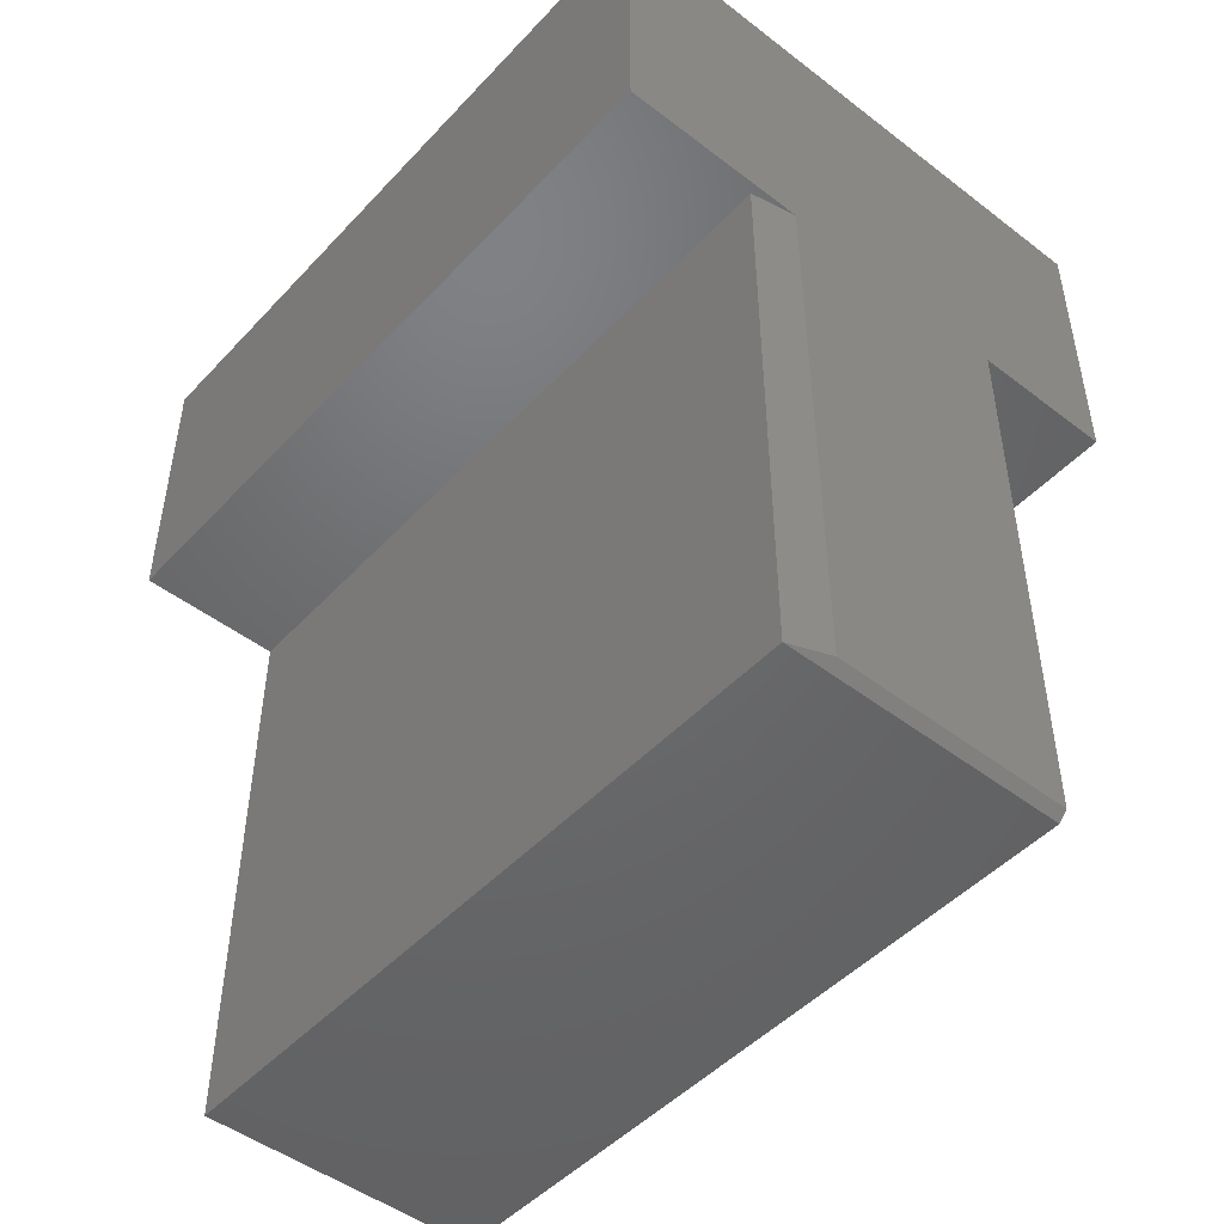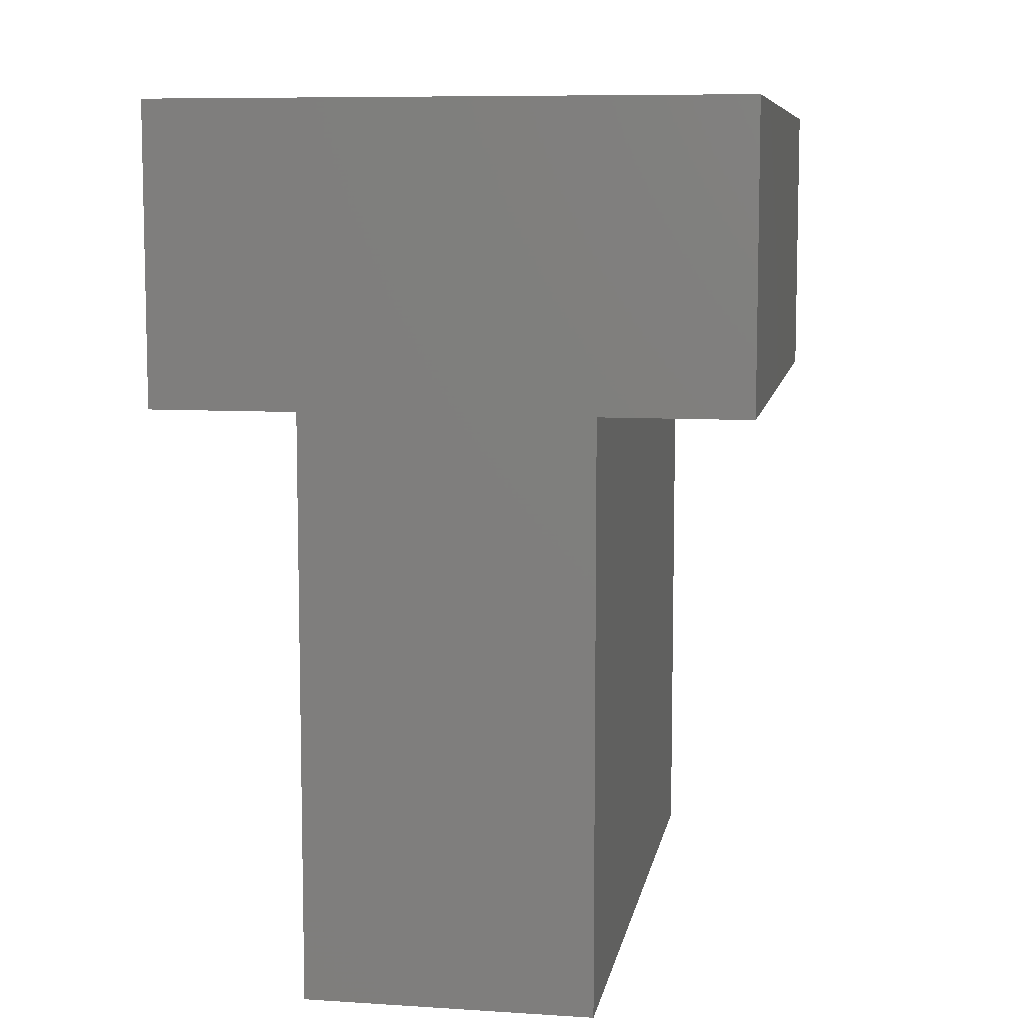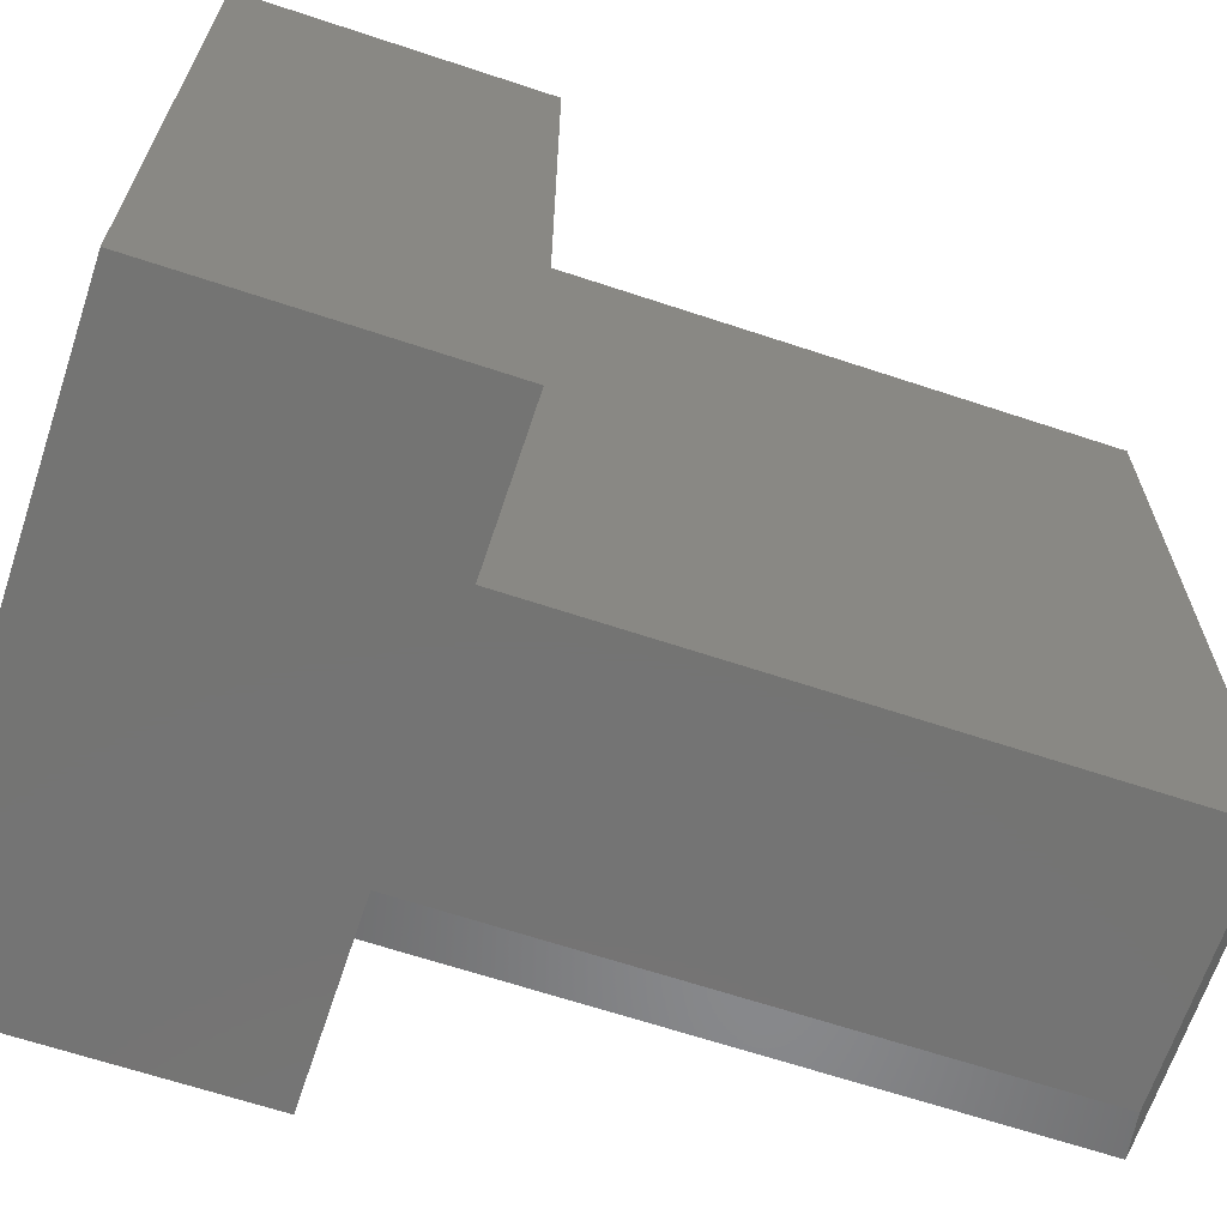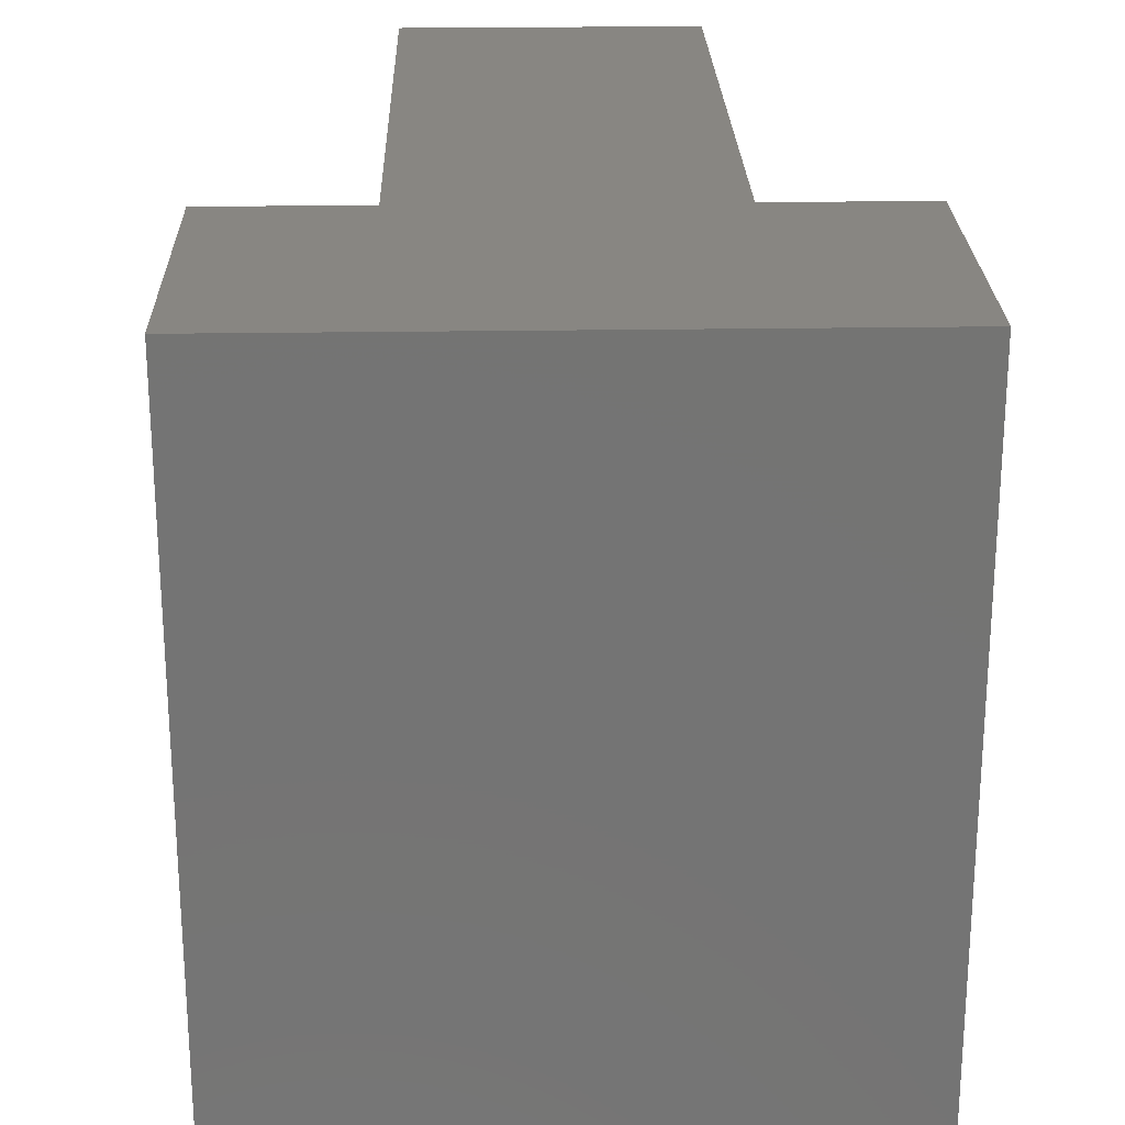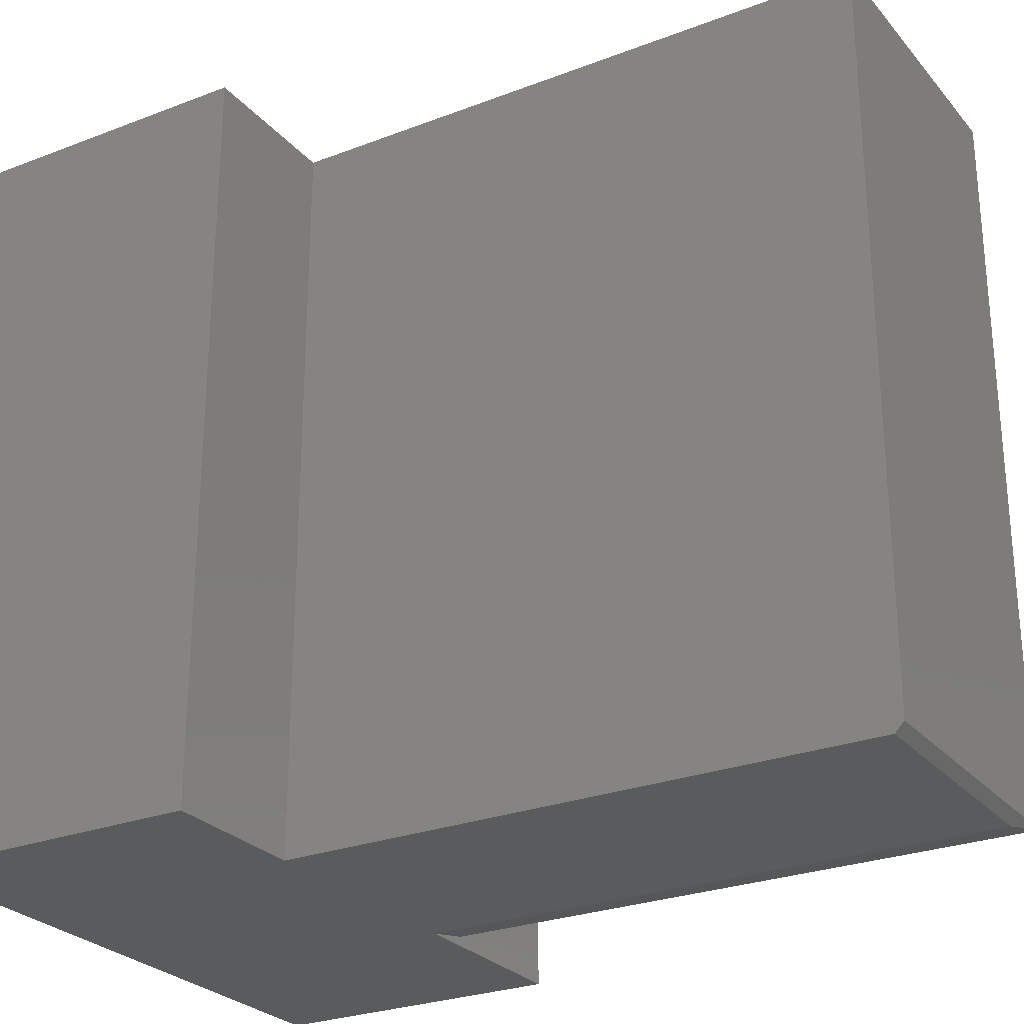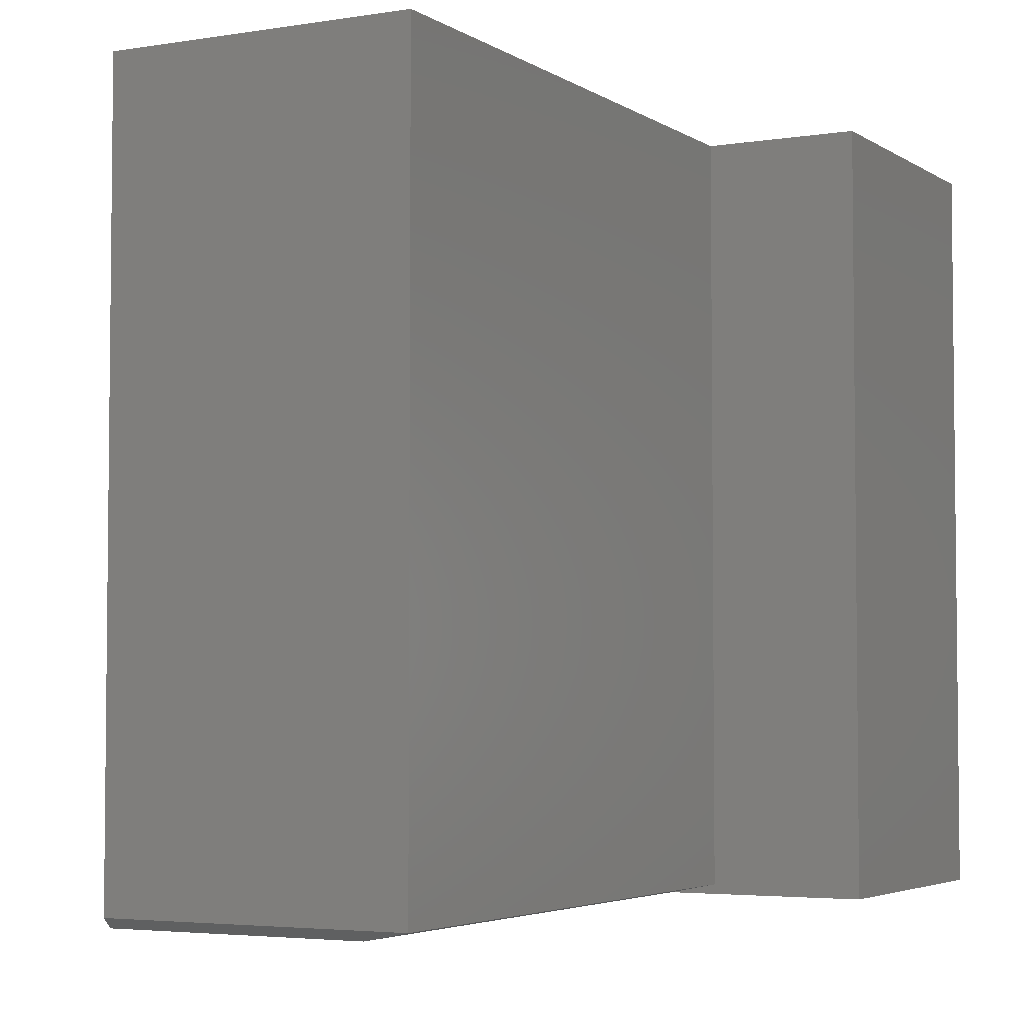
<metadata>
{"format":"stl","ext":"stl","renderer":"f3d","projection":"perspective","resolution":1024,"background":"white","views":[{"elev":-48.2,"azim":139.4,"up":"+Y"},{"elev":8.2,"azim":10.0,"up":"+Y"},{"elev":-66.1,"azim":-108.4,"up":"+Z"},{"elev":23.8,"azim":178.5,"up":"+Z"},{"elev":-26.7,"azim":-59.0,"up":"+Z"},{"elev":-4.0,"azim":28.1,"up":"+Z"}]}
</metadata>
<code>
# stl→obj: 19 verts, 34 faces
v 0.375 0.5 -1.431e-16
v 0.375 0.7526 0
v 0.375 0.5 0.625
v 0.375 0.7526 0.625
v 0.001316 0 0.007812
v 0.001316 0.007812 0
v 0.2487 0 0.007812
v 0.2096 0.007812 0
v 0.2096 0.5 -1.431e-16
v 0.001316 0.5 0
v -0.125 0.5 0
v -0.125 0.7526 0
v 0.2487 0.5 0.007812
v 0.2487 0 0.625
v 0.2487 0.5 0.625
v 0.001316 0 0.625
v -0.125 0.7526 0.625
v 0.001316 0.5 0.625
v -0.125 0.5 0.625
f 1 2 3
f 3 2 4
f 5 6 7
f 7 6 8
f 2 1 9
f 2 9 10
f 2 10 11
f 2 11 12
f 6 10 8
f 8 10 9
f 7 13 14
f 14 13 15
f 3 15 1
f 1 15 13
f 1 13 9
f 5 7 16
f 16 7 14
f 2 12 4
f 4 12 17
f 7 8 13
f 13 8 9
f 16 18 5
f 5 18 10
f 5 10 6
f 4 17 19
f 4 19 18
f 4 18 15
f 4 15 3
f 16 14 18
f 18 14 15
f 12 11 17
f 17 11 19
f 11 10 19
f 19 10 18

</code>
